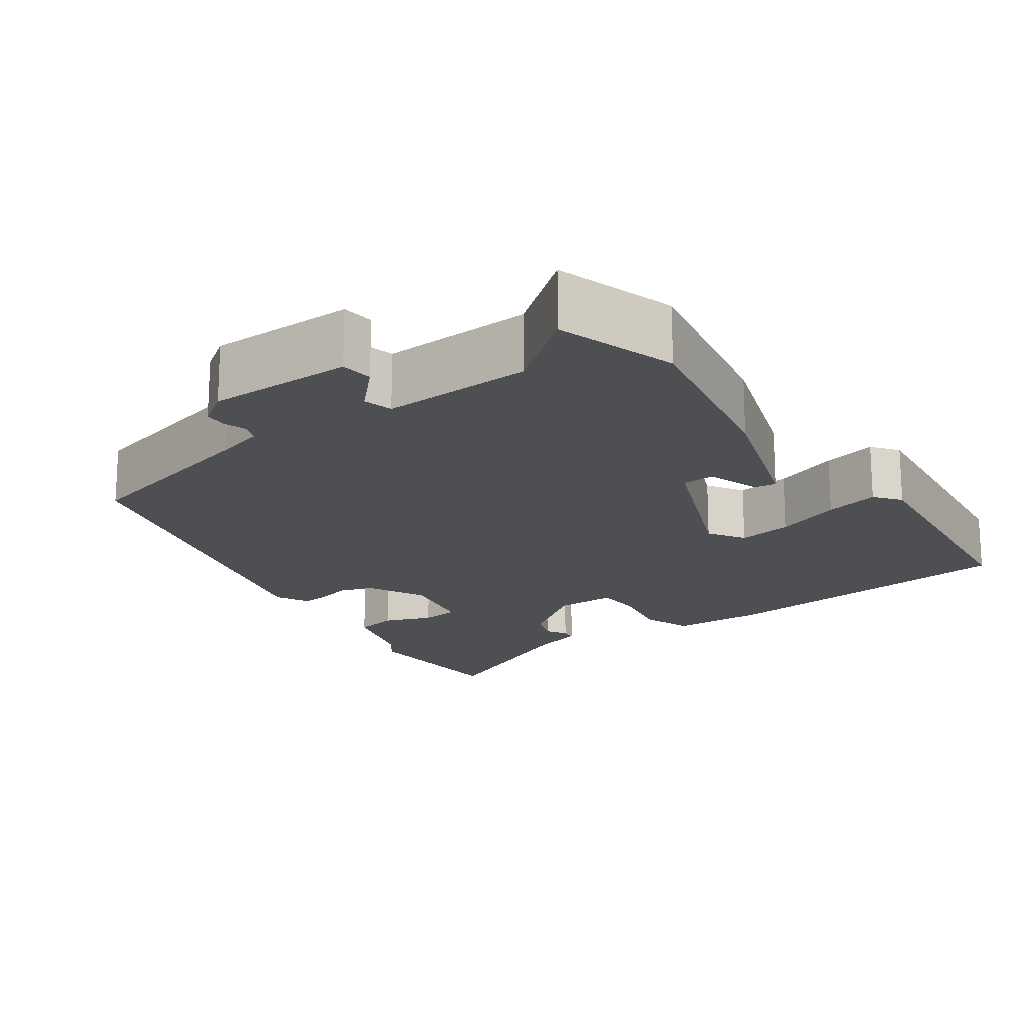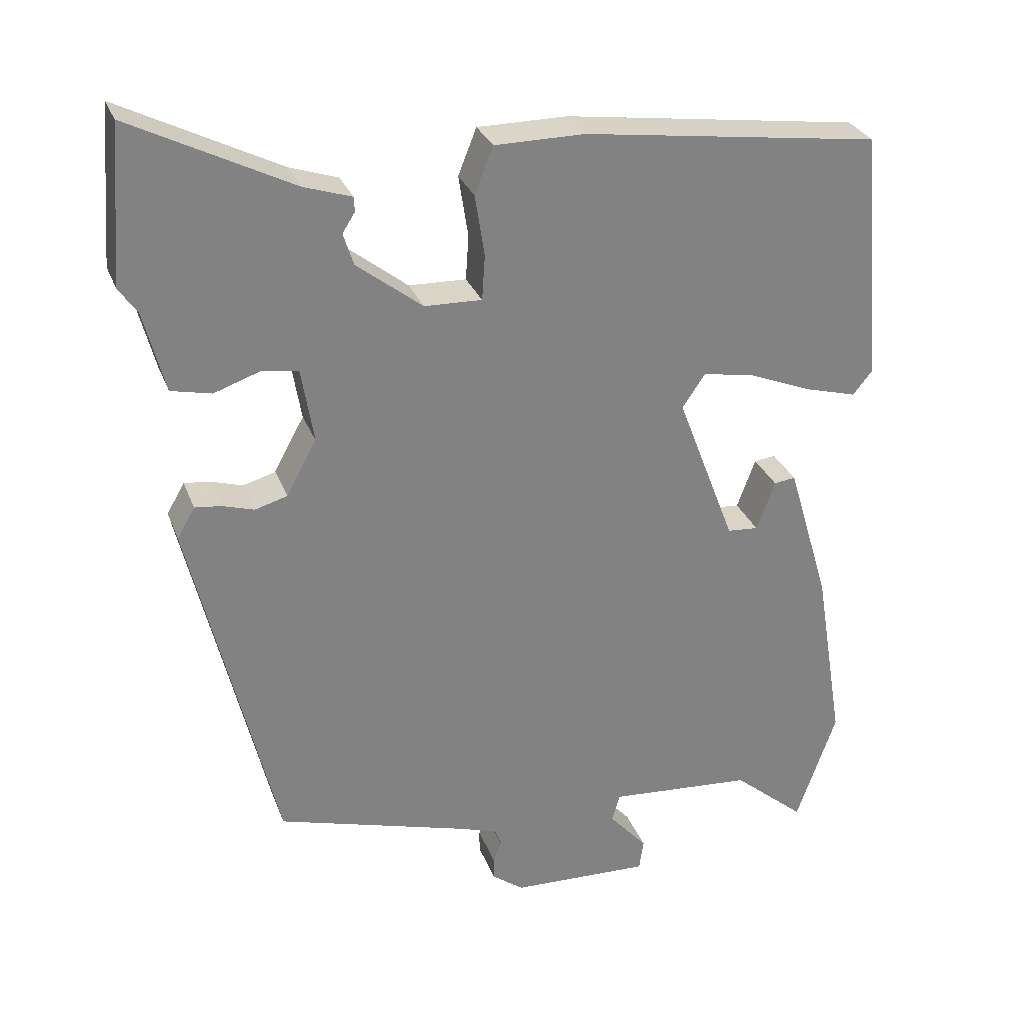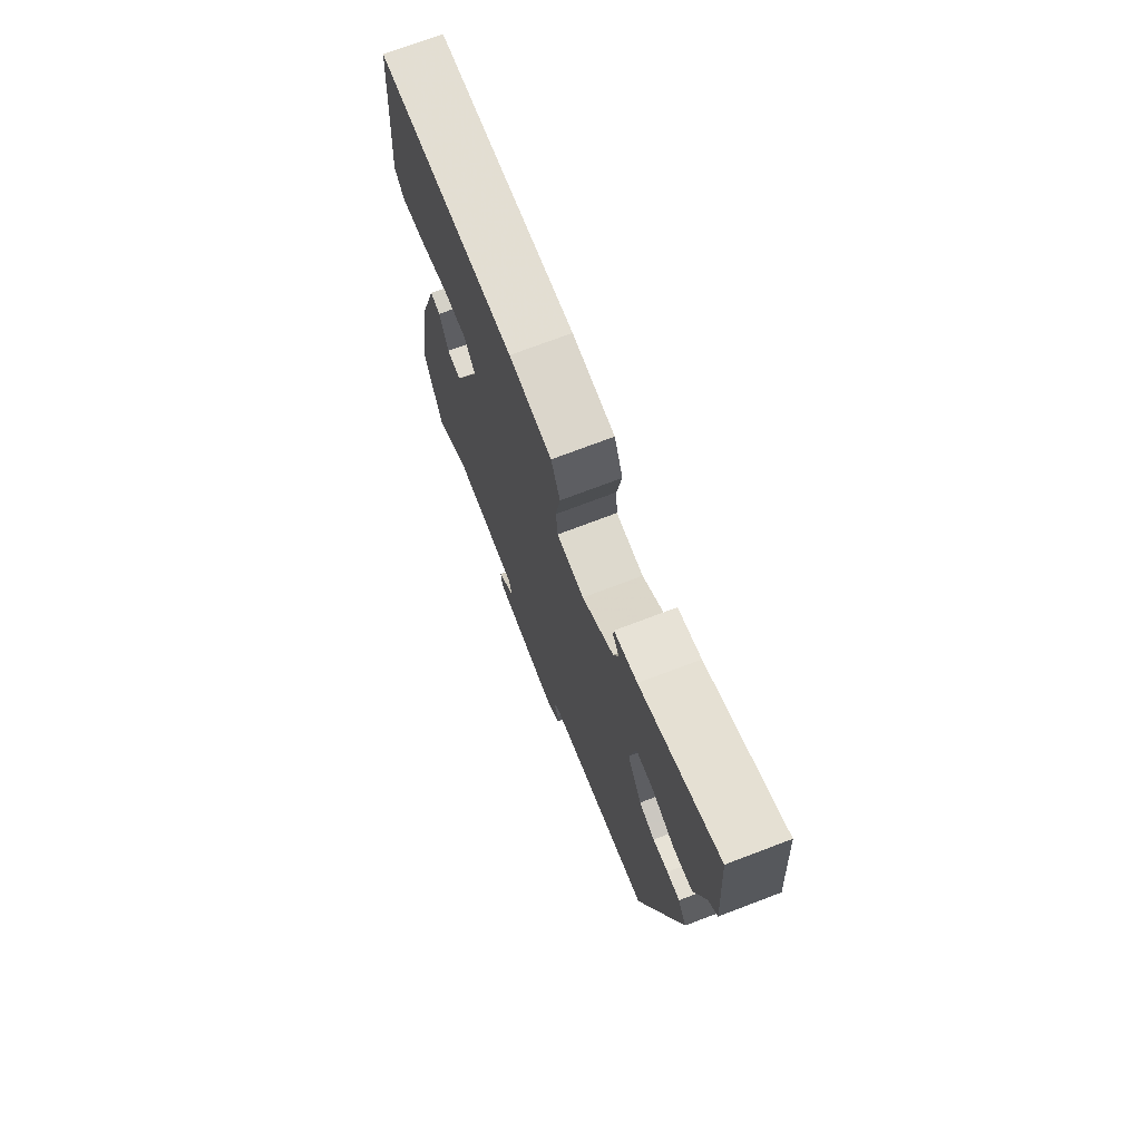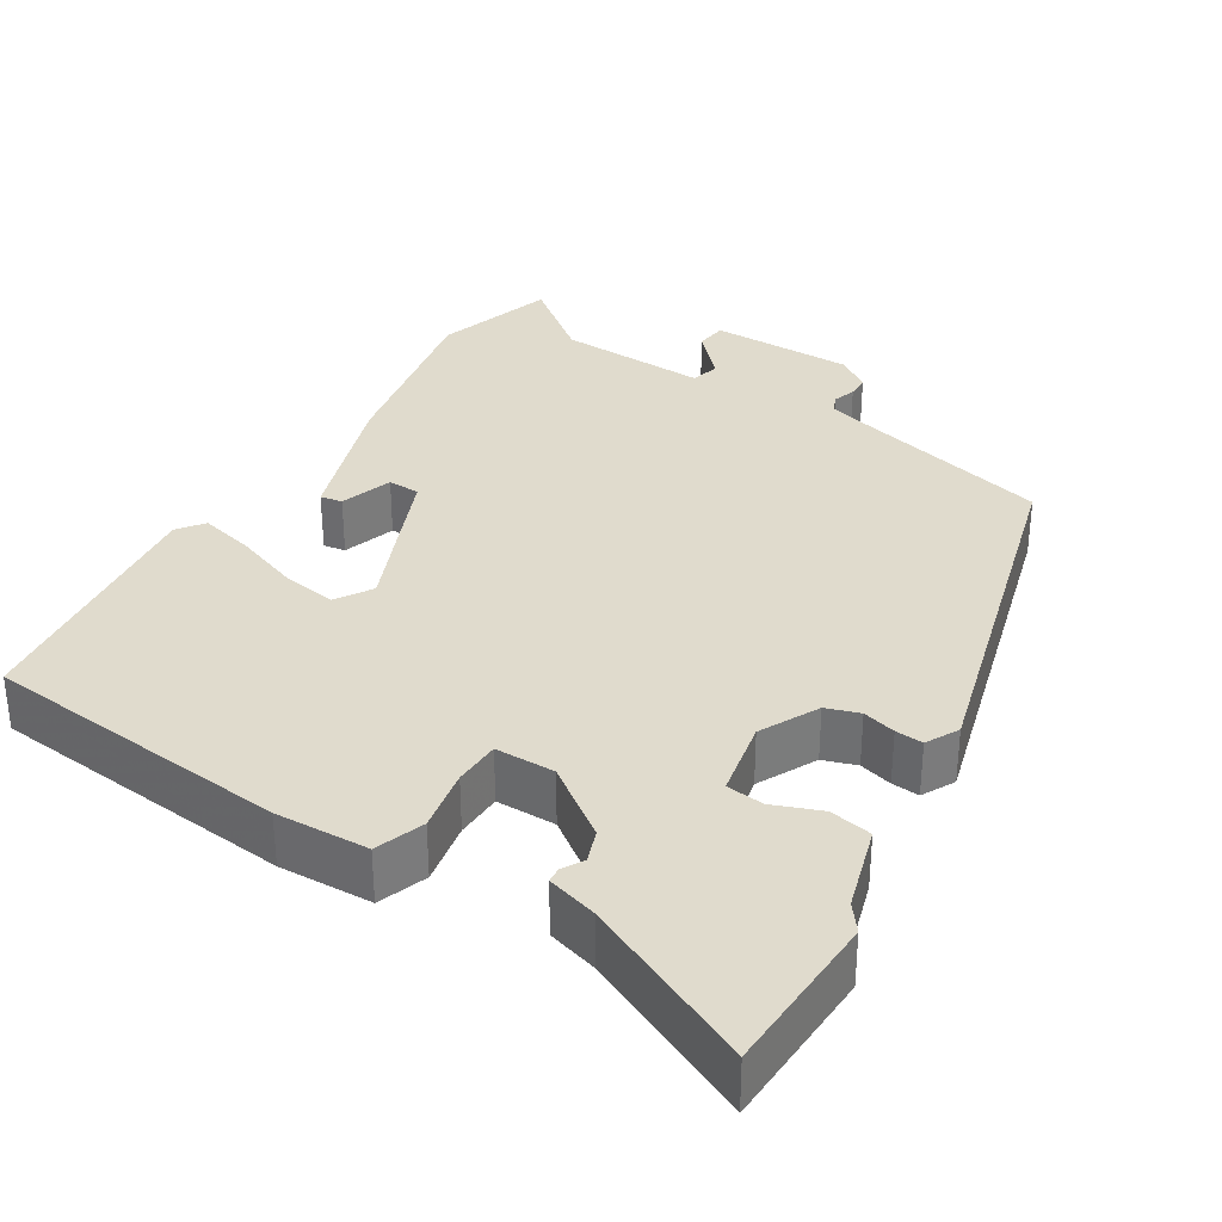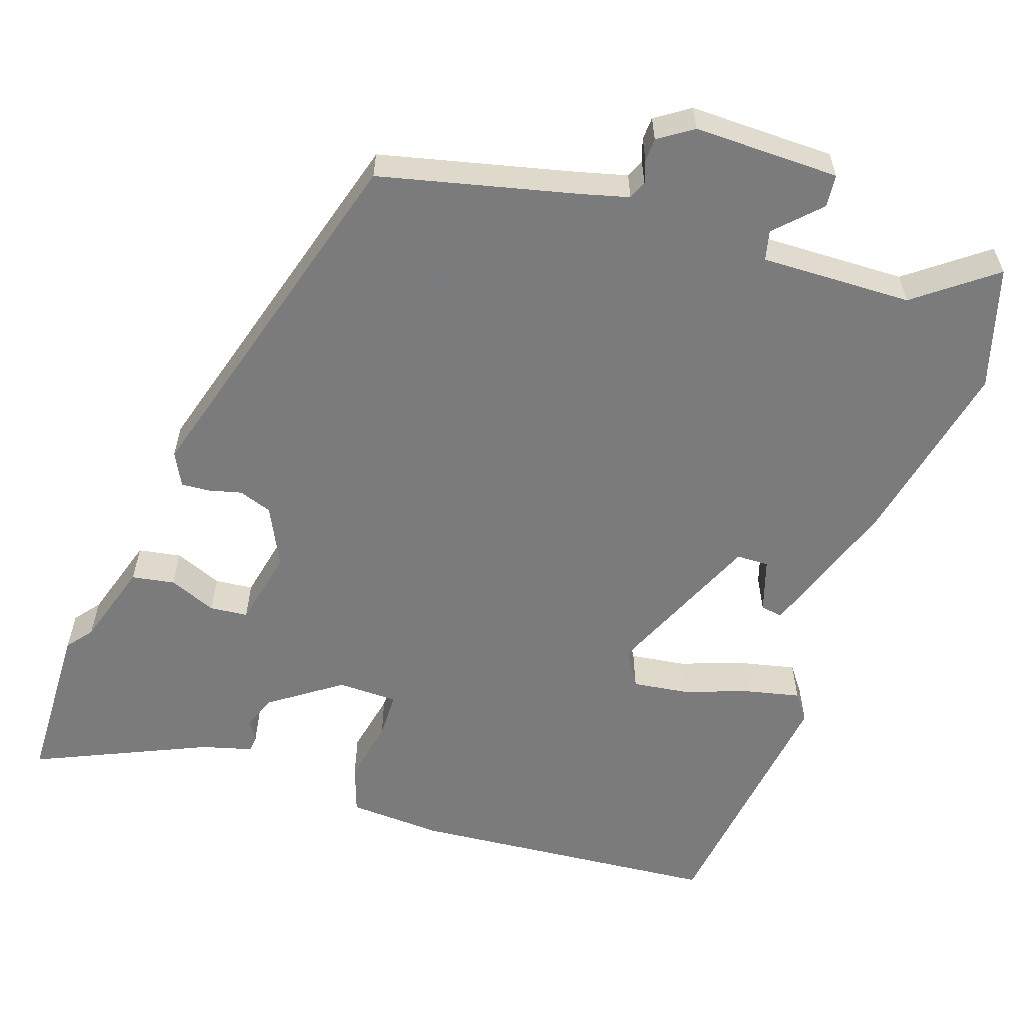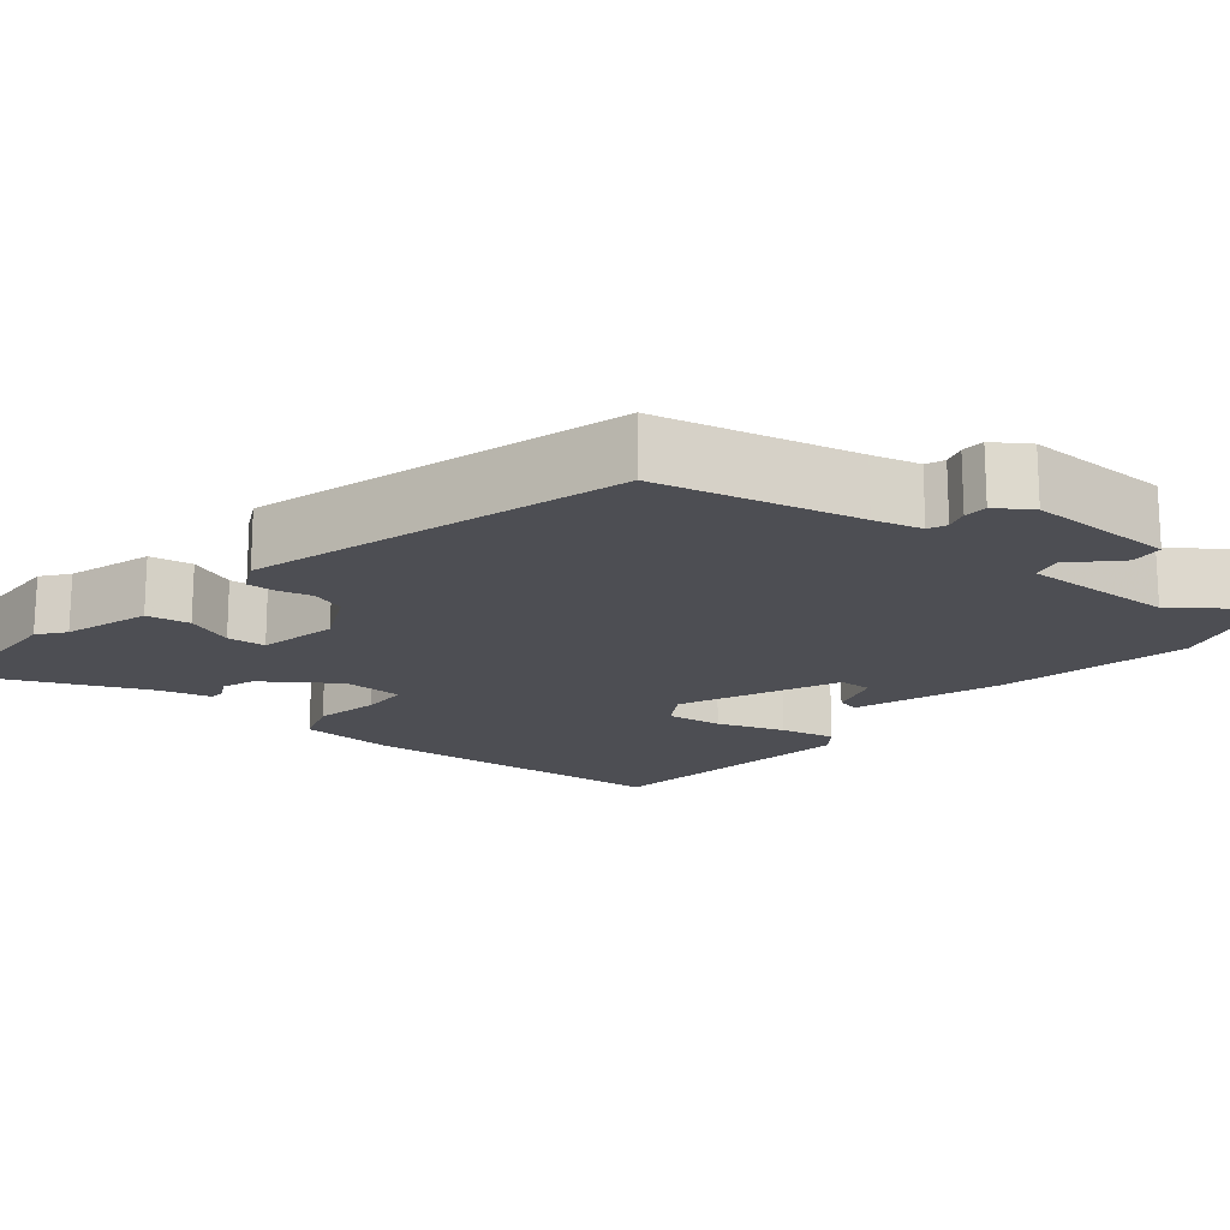
<metadata>
{"format":"obj","ext":"obj","renderer":"f3d","projection":"perspective","resolution":1024,"background":"white","views":[{"elev":-18.1,"azim":-146.4,"up":"+Y"},{"elev":29.1,"azim":161.7,"up":"+Z"},{"elev":73.2,"azim":69.2,"up":"+Z"},{"elev":33.2,"azim":29.9,"up":"+Y"},{"elev":-58.4,"azim":158.7,"up":"+Y"},{"elev":-17.4,"azim":137.8,"up":"+Y"}]}
</metadata>
<code>
v 0.492 0.07 0.606
v 0.508 0.07 0.393
v 0.483 0.07 0.358
v 0.454 0.07 0.247
v 0.399 0.07 0.235
v 0.336 0.07 0.257
v 0.287 0.07 0.25
v 0.27 0.07 0.148
v 0.311 0.07 0.073
v 0.355 0.07 0.06
v 0.398 0.07 0.073
v 0.434 0.07 0.077
v 0.458 0.07 0.035
v 0.342 0.07 -0.445
v 0.09 0.07 -0.517
v 0.029 0.07 -0.536
v 0.02 0.07 -0.56
v 0.031 0.07 -0.589
v 0.031 0.07 -0.619
v -0.012 0.07 -0.651
v -0.201 0.07 -0.657
v -0.207 0.07 -0.615
v -0.155 0.07 -0.557
v -0.166 0.07 -0.519
v -0.362 0.07 -0.533
v -0.46 0.07 -0.615
v -0.514 0.07 -0.46
v -0.474 0.07 -0.214
v -0.417 0.07 -0.023
v -0.388 0.07 -0.027
v -0.363 0.07 -0.095
v -0.321 0.07 -0.092
v -0.242 0.07 0.115
v -0.273 0.07 0.161
v -0.344 0.07 0.148
v -0.429 0.07 0.114
v -0.499 0.07 0.095
v -0.526 0.07 0.128
v -0.497 0.07 0.469
v -0.095 0.07 0.522
v 0.027 0.07 0.521
v 0.052 0.07 0.458
v 0.039 0.07 0.375
v 0.043 0.07 0.314
v 0.121 0.07 0.316
v 0.21 0.07 0.385
v 0.224 0.07 0.428
v 0.207 0.07 0.455
v 0.208 0.07 0.475
v 0.273 0.07 0.496
v 0.492 0 0.606
v 0.508 0 0.393
v 0.483 0 0.358
v 0.454 0 0.247
v 0.399 0 0.235
v 0.336 0 0.257
v 0.287 0 0.25
v 0.27 0 0.148
v 0.311 0 0.073
v 0.355 0 0.06
v 0.398 0 0.073
v 0.434 0 0.077
v 0.458 0 0.035
v 0.342 0 -0.445
v 0.09 0 -0.517
v 0.029 0 -0.536
v 0.02 0 -0.56
v 0.031 0 -0.589
v 0.031 0 -0.619
v -0.012 0 -0.651
v -0.201 0 -0.657
v -0.207 0 -0.615
v -0.155 0 -0.557
v -0.166 0 -0.519
v -0.362 0 -0.533
v -0.46 0 -0.615
v -0.514 0 -0.46
v -0.474 0 -0.214
v -0.417 0 -0.023
v -0.388 0 -0.027
v -0.363 0 -0.095
v -0.321 0 -0.092
v -0.242 0 0.115
v -0.273 0 0.161
v -0.344 0 0.148
v -0.429 0 0.114
v -0.499 0 0.095
v -0.526 0 0.128
v -0.497 0 0.469
v -0.095 0 0.522
v 0.027 0 0.521
v 0.052 0 0.458
v 0.039 0 0.375
v 0.043 0 0.314
v 0.121 0 0.316
v 0.21 0 0.385
v 0.224 0 0.428
v 0.207 0 0.455
v 0.208 0 0.475
v 0.273 0 0.496
f 47 48 49 50
f 1 2 3
f 50 1 3
f 47 50 3
f 46 47 3
f 45 46 3 4
f 44 45 4
f 41 42 43
f 40 41 43
f 39 40 43
f 38 39 43
f 37 38 43
f 36 37 43
f 35 36 43
f 34 35 43 44
f 33 34 44
f 32 33 44
f 29 30 31
f 28 29 31
f 27 28 31
f 26 27 31
f 25 26 31
f 24 25 31 32
f 21 22 23
f 20 21 23
f 19 20 23
f 18 19 23
f 17 18 23
f 16 17 23 24
f 24 32 44
f 16 24 44
f 15 16 44
f 13 14 15
f 12 13 15
f 11 12 15
f 10 11 15
f 4 5 6
f 44 4 6
f 44 6 7
f 15 44 7 8
f 9 10 15
f 8 9 15
f 100 99 98 97
f 53 52 51
f 53 51 100
f 53 100 97
f 53 97 96
f 54 53 96 95
f 54 95 94
f 93 92 91
f 93 91 90
f 93 90 89
f 93 89 88
f 93 88 87
f 93 87 86
f 93 86 85
f 94 93 85 84
f 94 84 83
f 94 83 82
f 81 80 79
f 81 79 78
f 81 78 77
f 81 77 76
f 81 76 75
f 82 81 75 74
f 73 72 71
f 73 71 70
f 73 70 69
f 73 69 68
f 73 68 67
f 74 73 67 66
f 94 82 74
f 94 74 66
f 94 66 65
f 65 64 63
f 65 63 62
f 65 62 61
f 65 61 60
f 56 55 54
f 56 54 94
f 57 56 94
f 58 57 94 65
f 65 60 59
f 65 59 58
f 1 51 52 2
f 2 52 53 3
f 3 53 54 4
f 4 54 55 5
f 5 55 56 6
f 6 56 57 7
f 7 57 58 8
f 8 58 59 9
f 9 59 60 10
f 10 60 61 11
f 11 61 62 12
f 12 62 63 13
f 13 63 64 14
f 14 64 65 15
f 15 65 66 16
f 16 66 67 17
f 17 67 68 18
f 18 68 69 19
f 19 69 70 20
f 20 70 71 21
f 21 71 72 22
f 22 72 73 23
f 23 73 74 24
f 24 74 75 25
f 25 75 76 26
f 26 76 77 27
f 27 77 78 28
f 28 78 79 29
f 29 79 80 30
f 30 80 81 31
f 31 81 82 32
f 32 82 83 33
f 33 83 84 34
f 34 84 85 35
f 35 85 86 36
f 36 86 87 37
f 37 87 88 38
f 38 88 89 39
f 39 89 90 40
f 40 90 91 41
f 41 91 92 42
f 42 92 93 43
f 43 93 94 44
f 44 94 95 45
f 45 95 96 46
f 46 96 97 47
f 47 97 98 48
f 48 98 99 49
f 49 99 100 50
f 50 100 51 1

</code>
